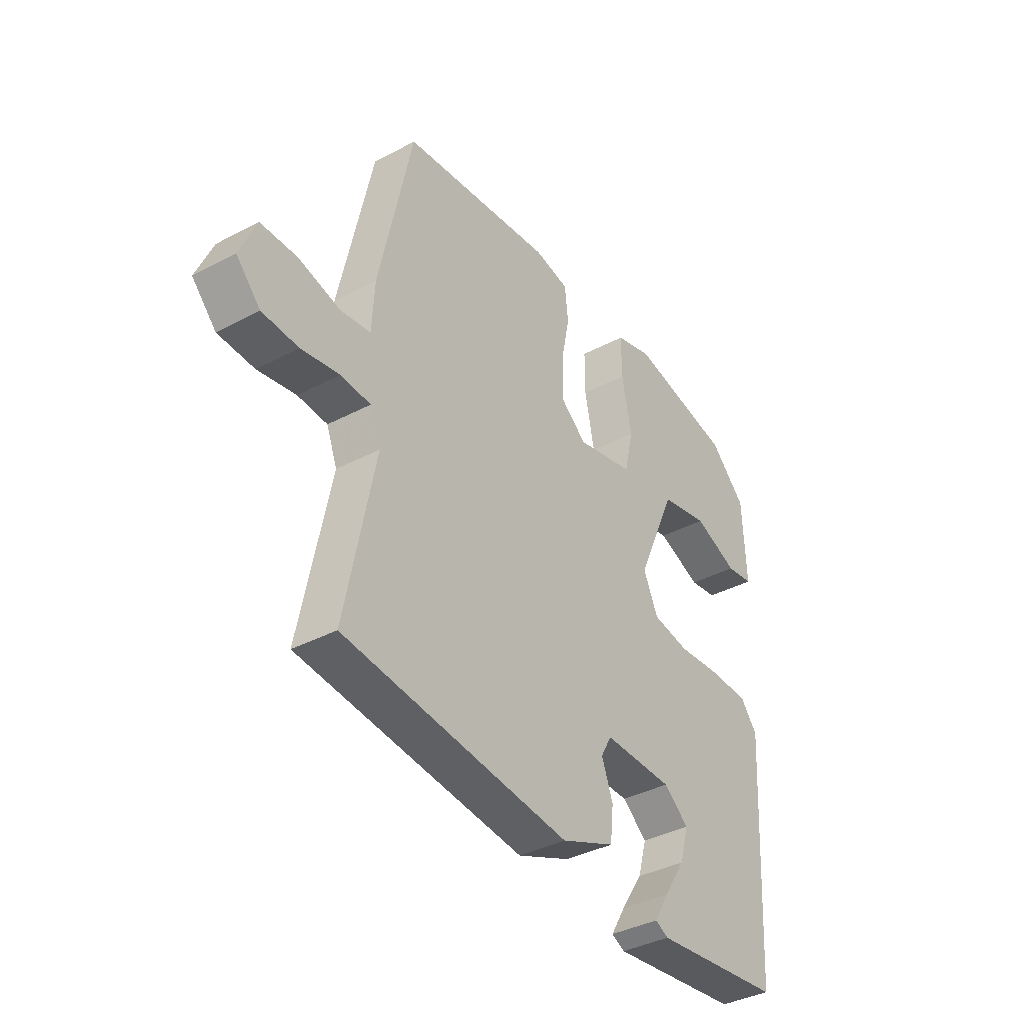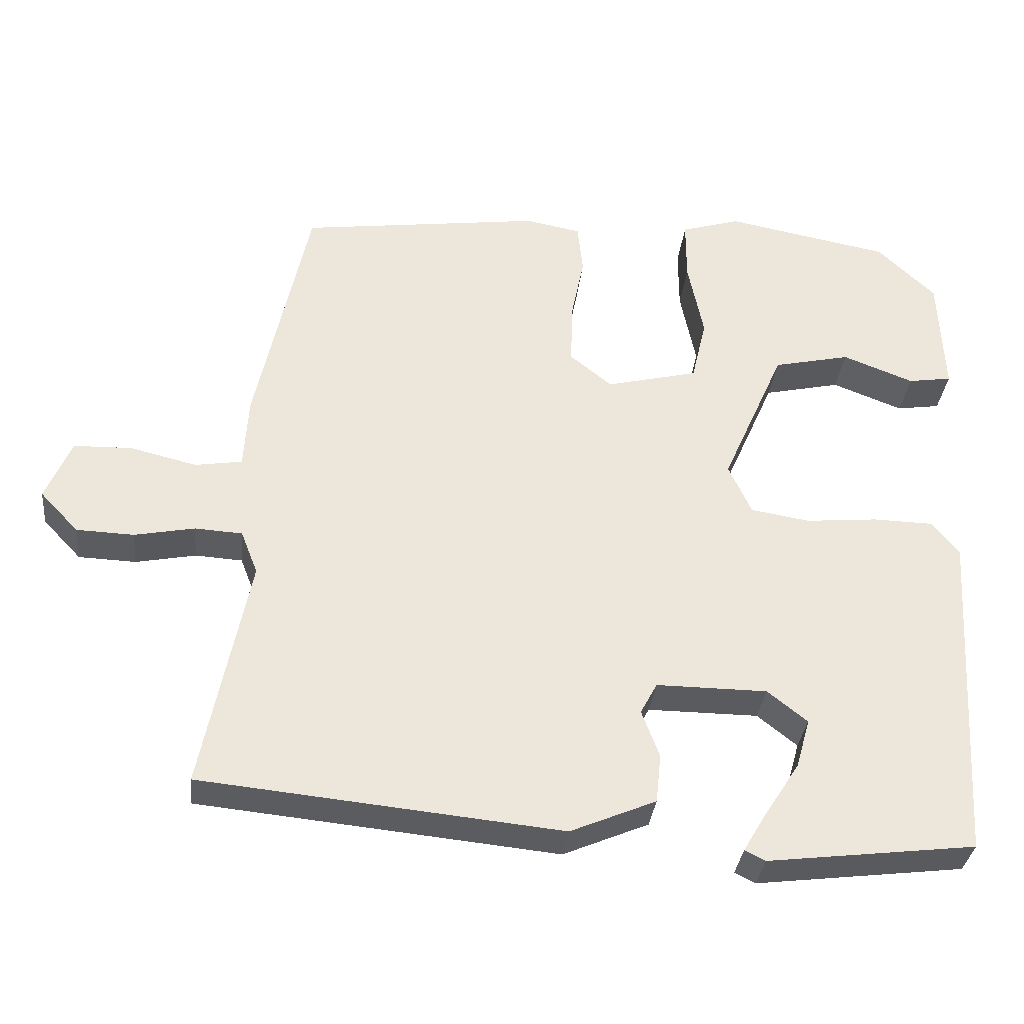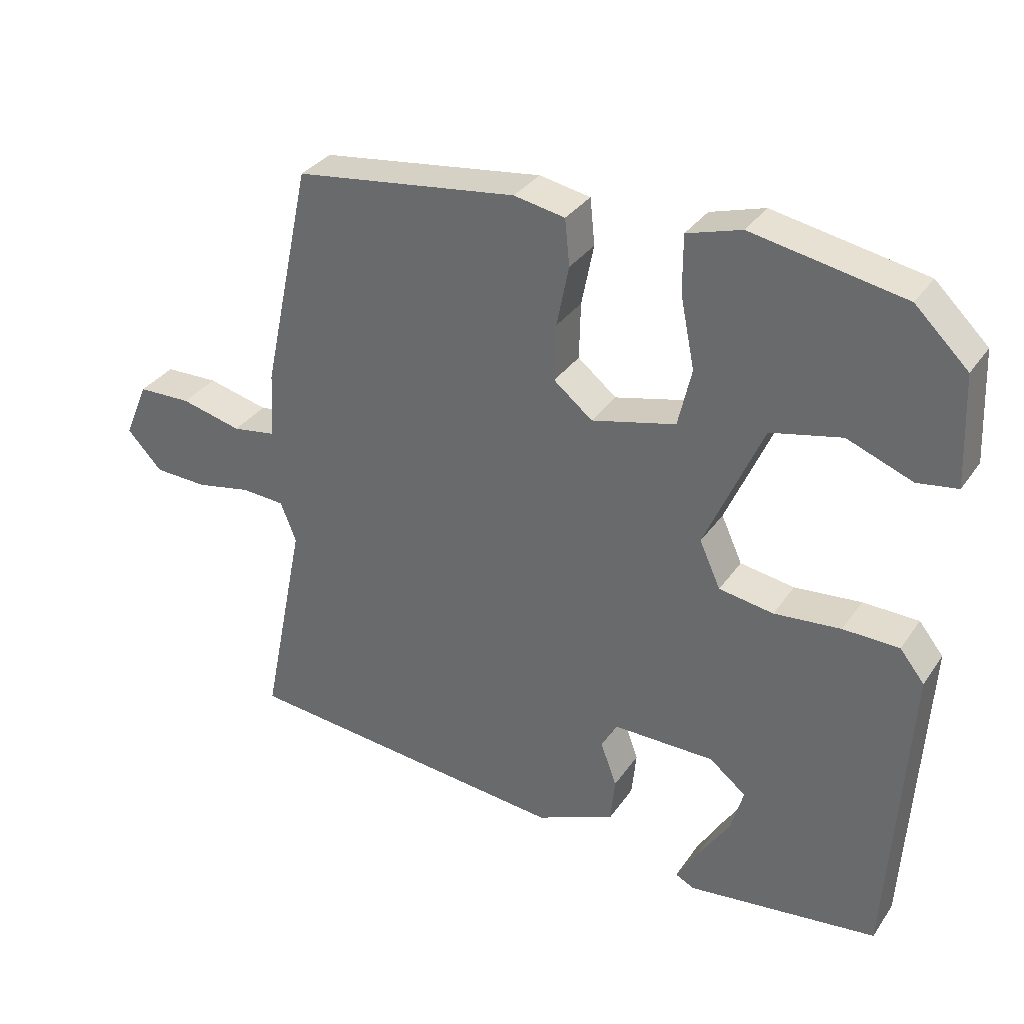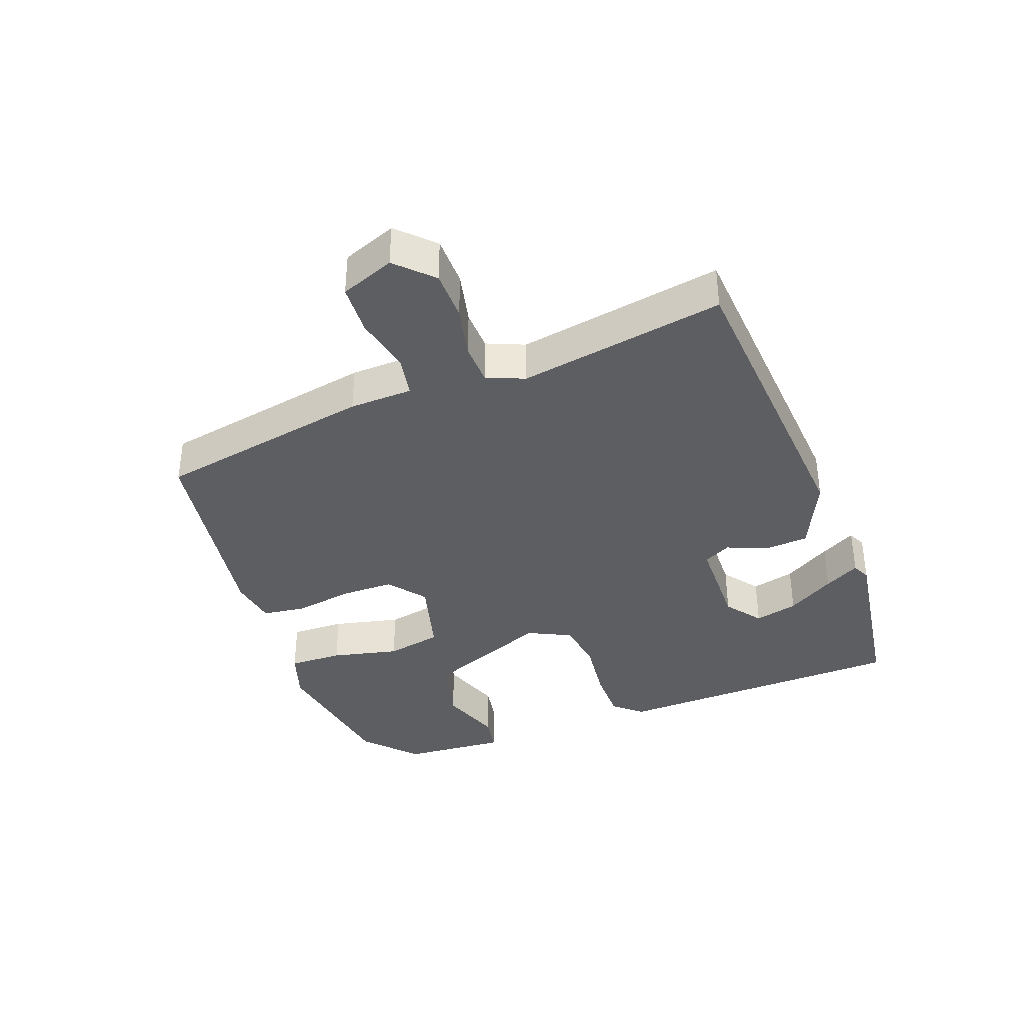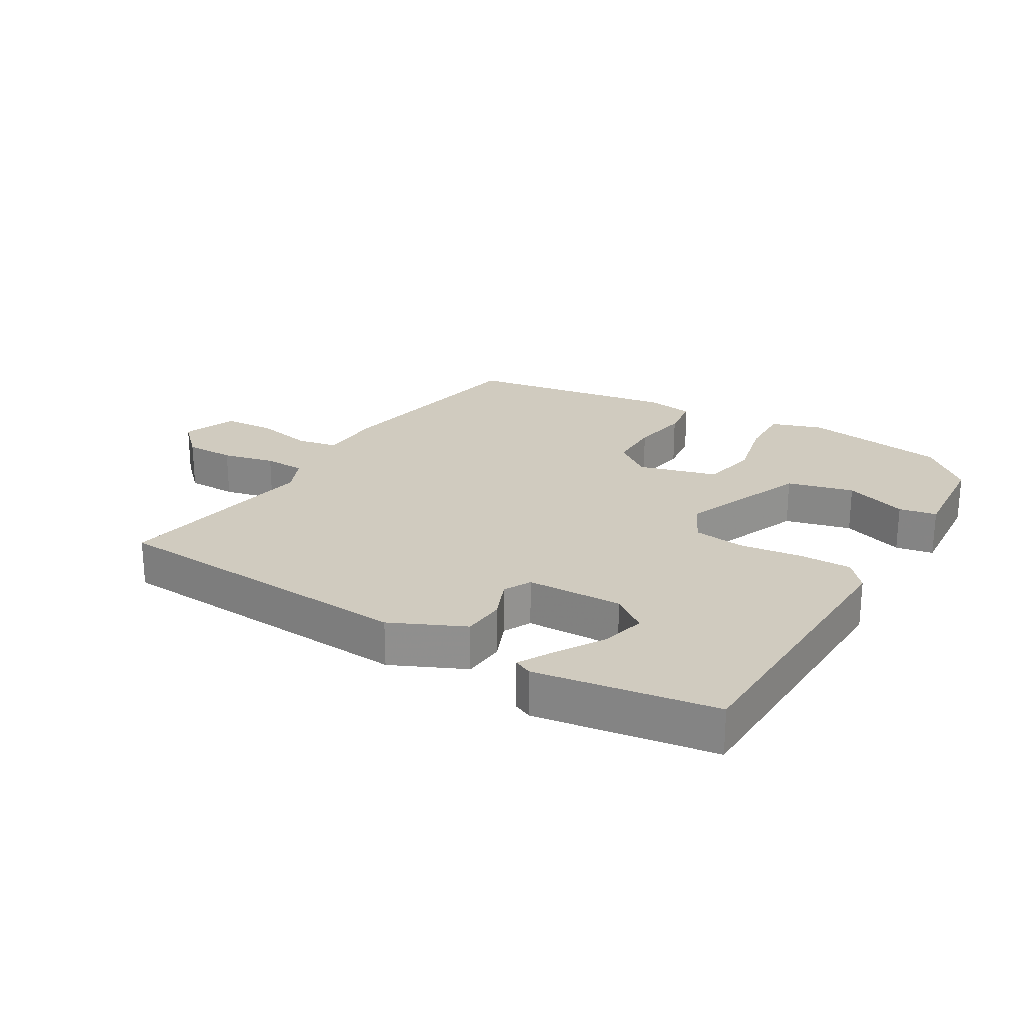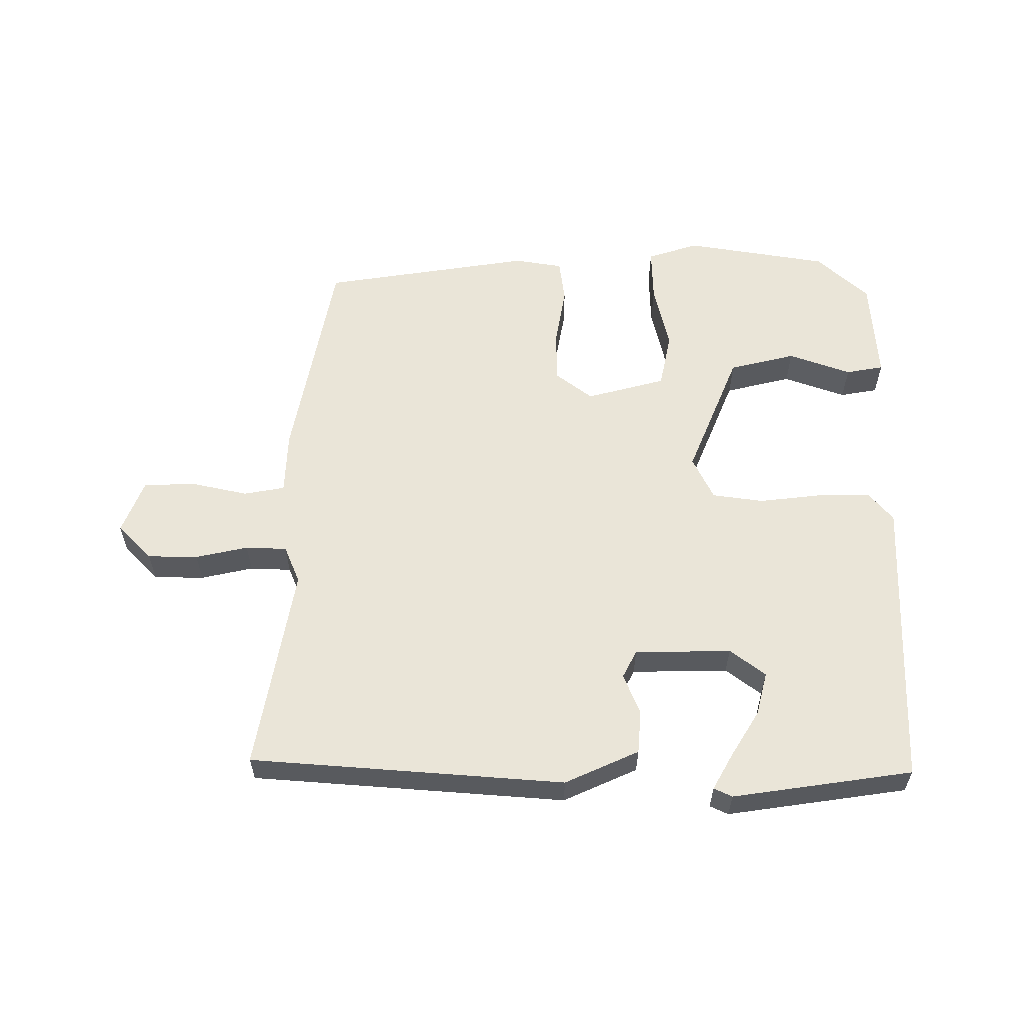
<metadata>
{"format":"obj","ext":"obj","renderer":"f3d","projection":"perspective","resolution":1024,"background":"white","views":[{"elev":-38.0,"azim":124.0,"up":"+Z"},{"elev":-33.3,"azim":174.0,"up":"+Z"},{"elev":33.0,"azim":-150.8,"up":"+Z"},{"elev":-37.4,"azim":108.8,"up":"+Y"},{"elev":23.7,"azim":-151.0,"up":"+Y"},{"elev":58.8,"azim":178.7,"up":"+Y"}]}
</metadata>
<code>
v -0.443 0.07 0.501
v -0.22 0.07 0.543
v -0.14 0.07 0.519
v -0.14 0.07 0.435
v -0.161 0.07 0.33
v -0.141 0.07 0.244
v -0.017 0.07 0.214
v 0.04 0.07 0.26
v 0.038 0.07 0.343
v 0.02 0.07 0.433
v 0.027 0.07 0.501
v 0.102 0.07 0.515
v 0.43 0.07 0.472
v 0.502 0.07 0.137
v 0.508 0.07 0.039
v 0.572 0.07 0.029
v 0.662 0.07 0.051
v 0.741 0.07 0.049
v 0.776 0.07 -0.034
v 0.724 0.07 -0.089
v 0.646 0.07 -0.092
v 0.564 0.07 -0.076
v 0.5 0.07 -0.08
v 0.477 0.07 -0.139
v 0.541 0.07 -0.457
v 0.054 0.07 -0.506
v -0.062 0.07 -0.457
v -0.069 0.07 -0.39
v -0.045 0.07 -0.326
v -0.068 0.07 -0.284
v -0.218 0.07 -0.285
v -0.272 0.07 -0.328
v -0.253 0.07 -0.395
v -0.206 0.07 -0.467
v -0.174 0.07 -0.521
v -0.202 0.07 -0.535
v -0.483 0.07 -0.501
v -0.511 0.07 -0.043
v -0.475 0.07 0.002
v -0.393 0.07 0.004
v -0.295 0.07 -0.005
v -0.215 0.07 0.008
v -0.184 0.07 0.076
v -0.269 0.07 0.269
v -0.373 0.07 0.292
v -0.469 0.07 0.255
v -0.528 0.07 0.264
v -0.521 0.07 0.426
v -0.443 0 0.501
v -0.22 0 0.543
v -0.14 0 0.519
v -0.14 0 0.435
v -0.161 0 0.33
v -0.141 0 0.244
v -0.017 0 0.214
v 0.04 0 0.26
v 0.038 0 0.343
v 0.02 0 0.433
v 0.027 0 0.501
v 0.102 0 0.515
v 0.43 0 0.472
v 0.502 0 0.137
v 0.508 0 0.039
v 0.572 0 0.029
v 0.662 0 0.051
v 0.741 0 0.049
v 0.776 0 -0.034
v 0.724 0 -0.089
v 0.646 0 -0.092
v 0.564 0 -0.076
v 0.5 0 -0.08
v 0.477 0 -0.139
v 0.541 0 -0.457
v 0.054 0 -0.506
v -0.062 0 -0.457
v -0.069 0 -0.39
v -0.045 0 -0.326
v -0.068 0 -0.284
v -0.218 0 -0.285
v -0.272 0 -0.328
v -0.253 0 -0.395
v -0.206 0 -0.467
v -0.174 0 -0.521
v -0.202 0 -0.535
v -0.483 0 -0.501
v -0.511 0 -0.043
v -0.475 0 0.002
v -0.393 0 0.004
v -0.295 0 -0.005
v -0.215 0 0.008
v -0.184 0 0.076
v -0.269 0 0.269
v -0.373 0 0.292
v -0.469 0 0.255
v -0.528 0 0.264
v -0.521 0 0.426
f 45 46 47 48
f 44 45 48 1
f 38 39 40 41
f 38 41 42
f 37 38 42
f 33 34 35 36
f 33 36 37
f 32 33 37
f 26 27 28 29
f 24 25 26 29
f 23 24 29 30
f 19 20 21 22
f 19 22 23
f 16 17 18 19
f 15 16 19 23
f 9 10 11 12
f 8 9 12 13
f 7 8 13 14
f 2 3 4 5
f 44 1 2 5
f 43 44 5 6
f 32 37 42
f 31 32 42 43
f 7 14 15 23
f 23 30 31 43
f 6 7 23 43
f 96 95 94 93
f 49 96 93 92
f 89 88 87 86
f 90 89 86
f 90 86 85
f 84 83 82 81
f 85 84 81
f 85 81 80
f 77 76 75 74
f 77 74 73 72
f 78 77 72 71
f 70 69 68 67
f 71 70 67
f 67 66 65 64
f 71 67 64 63
f 60 59 58 57
f 61 60 57 56
f 62 61 56 55
f 53 52 51 50
f 53 50 49 92
f 54 53 92 91
f 90 85 80
f 91 90 80 79
f 71 63 62 55
f 91 79 78 71
f 91 71 55 54
f 1 49 50 2
f 2 50 51 3
f 3 51 52 4
f 4 52 53 5
f 5 53 54 6
f 6 54 55 7
f 7 55 56 8
f 8 56 57 9
f 9 57 58 10
f 10 58 59 11
f 11 59 60 12
f 12 60 61 13
f 13 61 62 14
f 14 62 63 15
f 15 63 64 16
f 16 64 65 17
f 17 65 66 18
f 18 66 67 19
f 19 67 68 20
f 20 68 69 21
f 21 69 70 22
f 22 70 71 23
f 23 71 72 24
f 24 72 73 25
f 25 73 74 26
f 26 74 75 27
f 27 75 76 28
f 28 76 77 29
f 29 77 78 30
f 30 78 79 31
f 31 79 80 32
f 32 80 81 33
f 33 81 82 34
f 34 82 83 35
f 35 83 84 36
f 36 84 85 37
f 37 85 86 38
f 38 86 87 39
f 39 87 88 40
f 40 88 89 41
f 41 89 90 42
f 42 90 91 43
f 43 91 92 44
f 44 92 93 45
f 45 93 94 46
f 46 94 95 47
f 47 95 96 48
f 48 96 49 1

</code>
